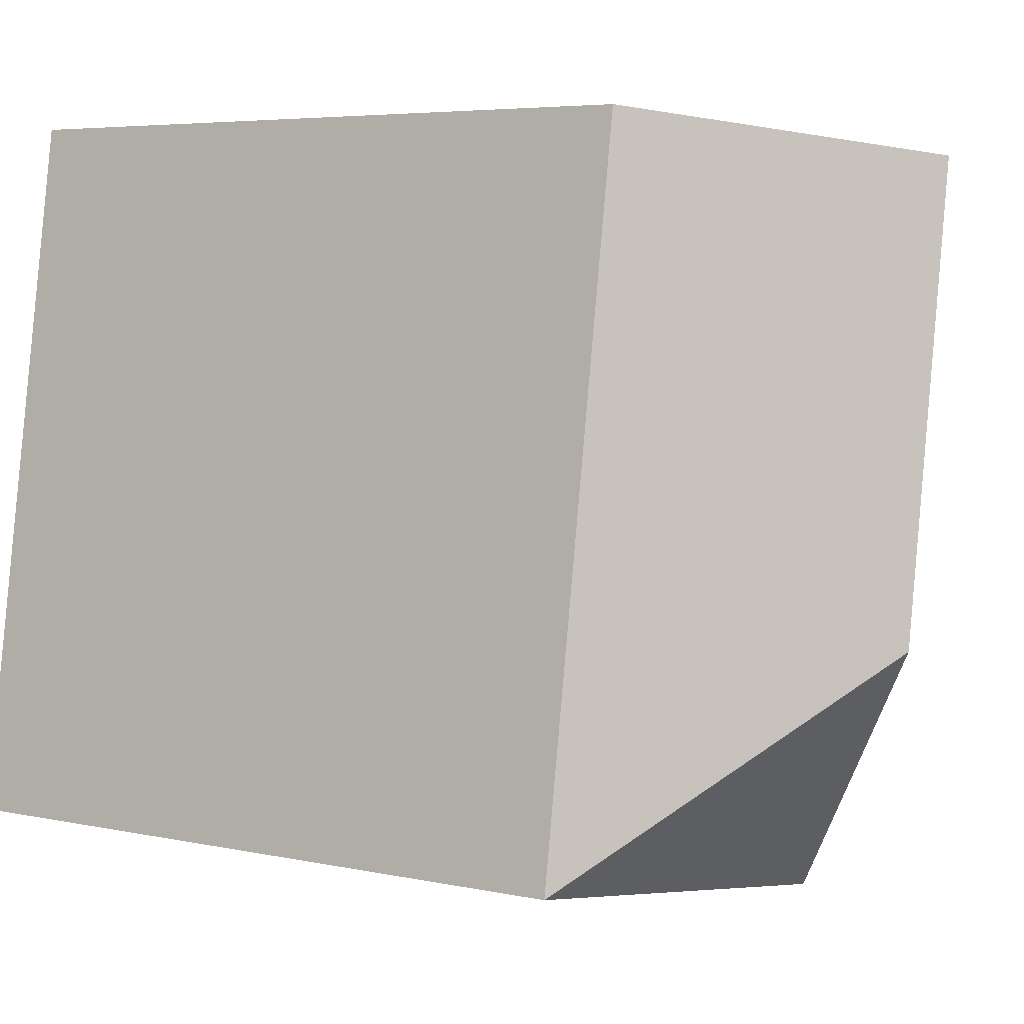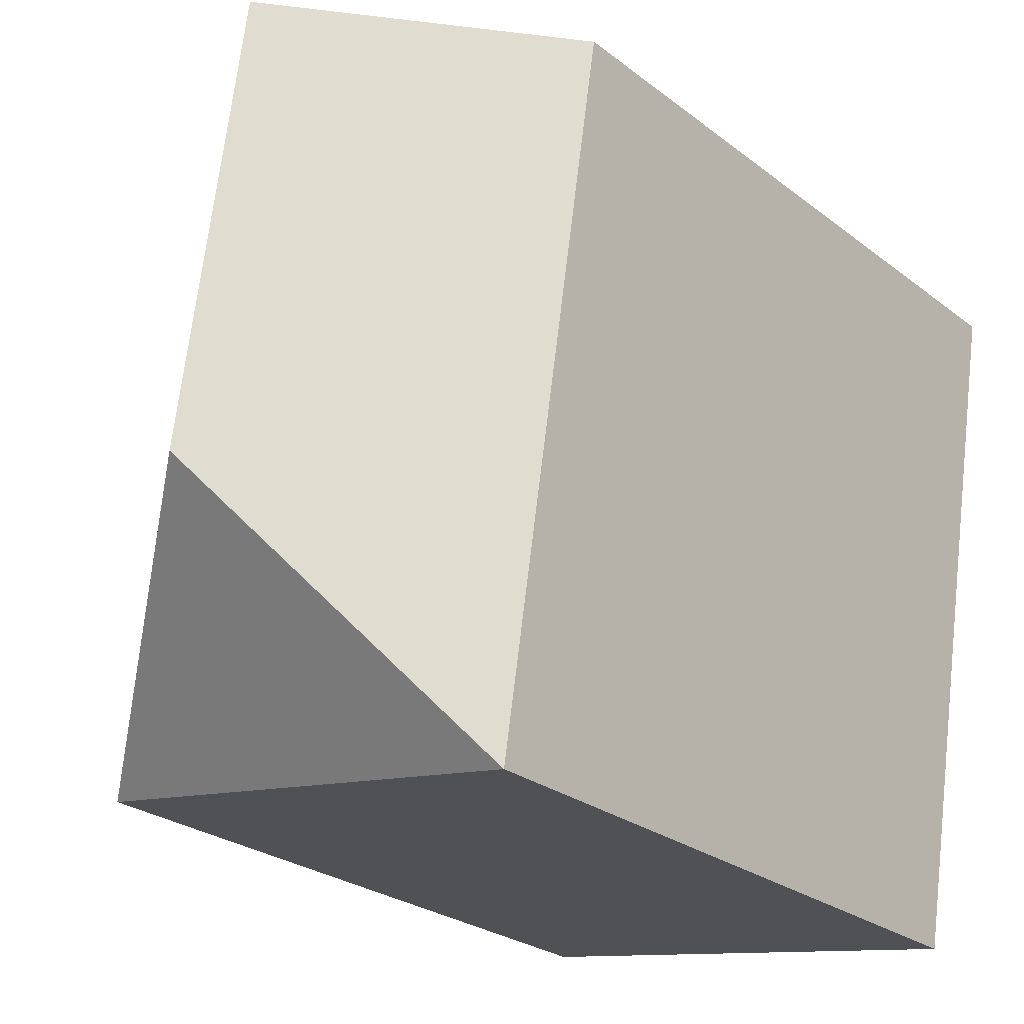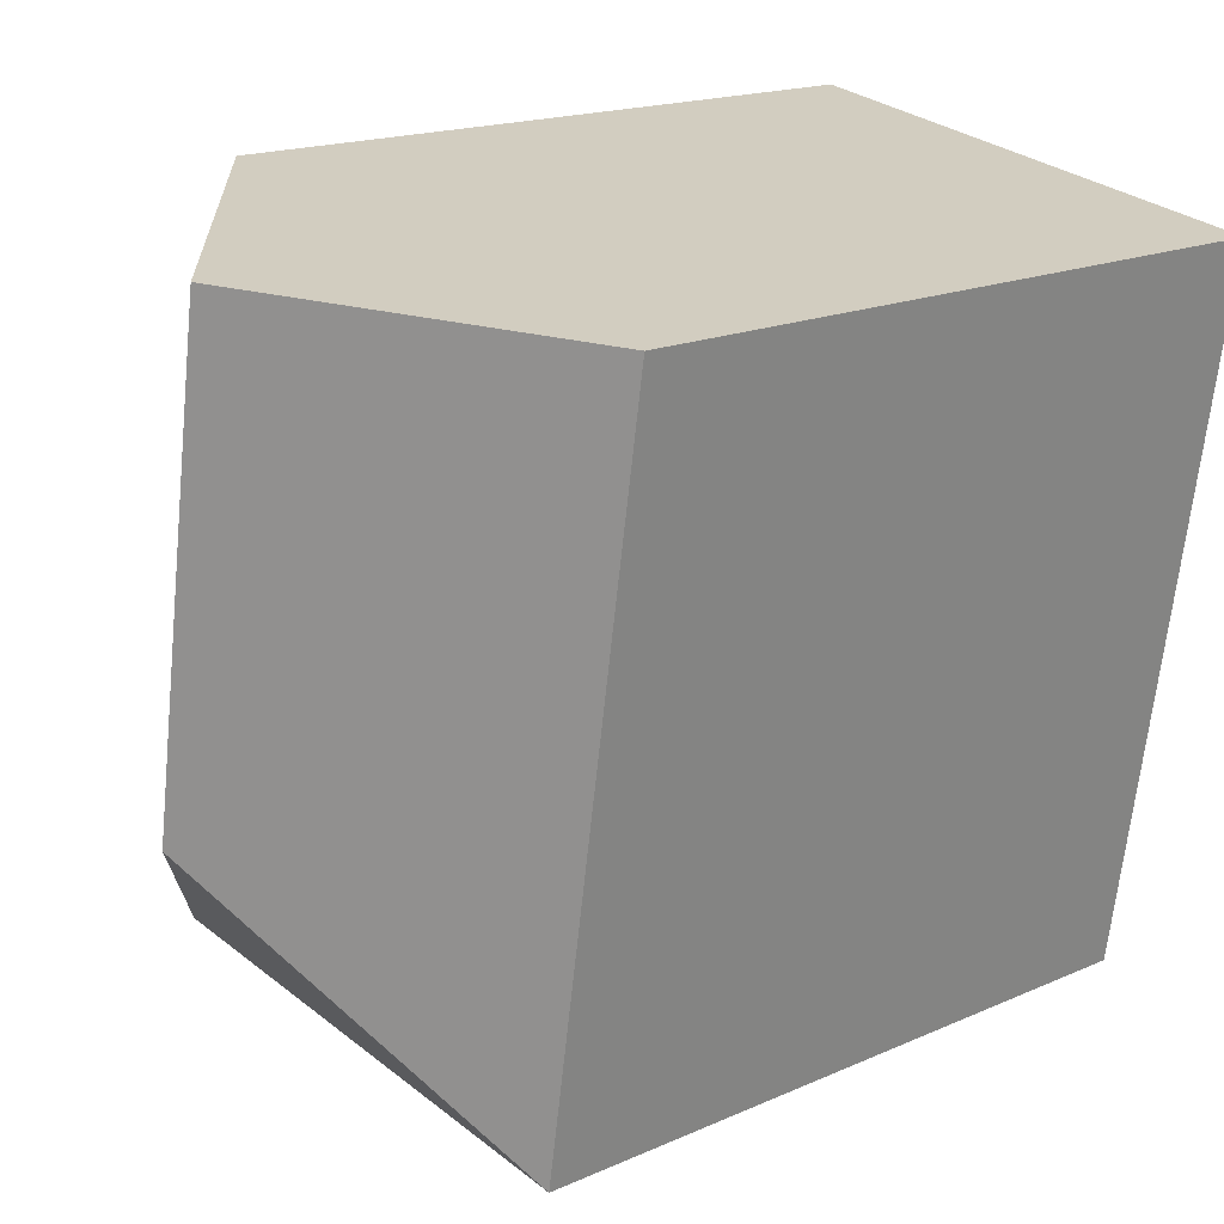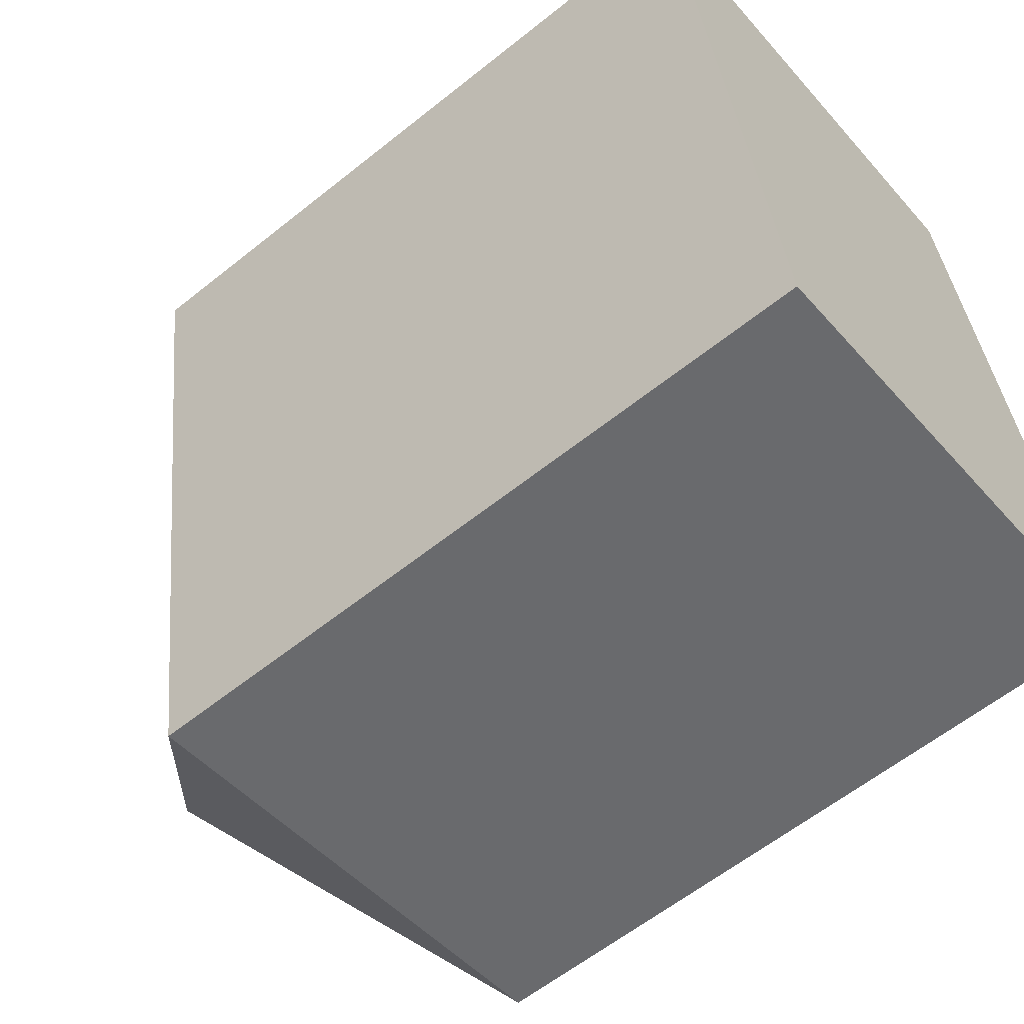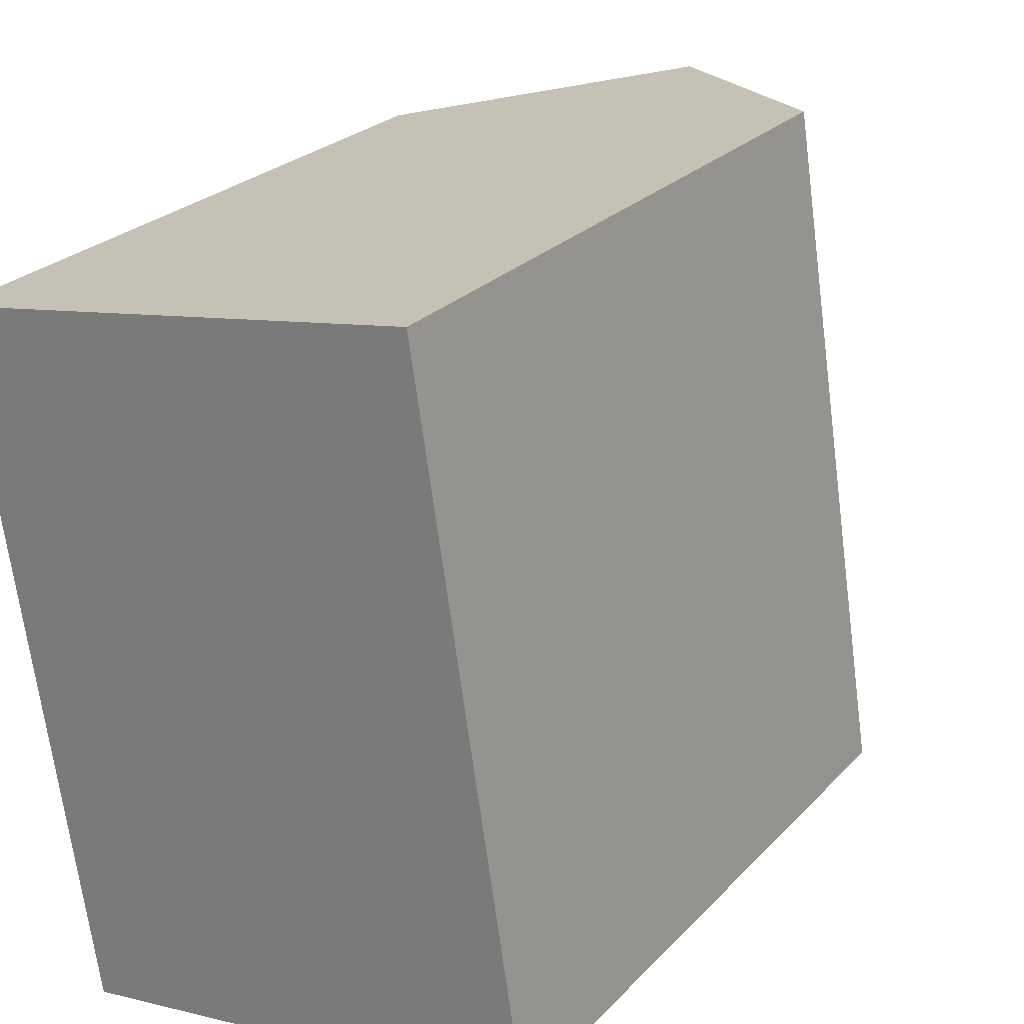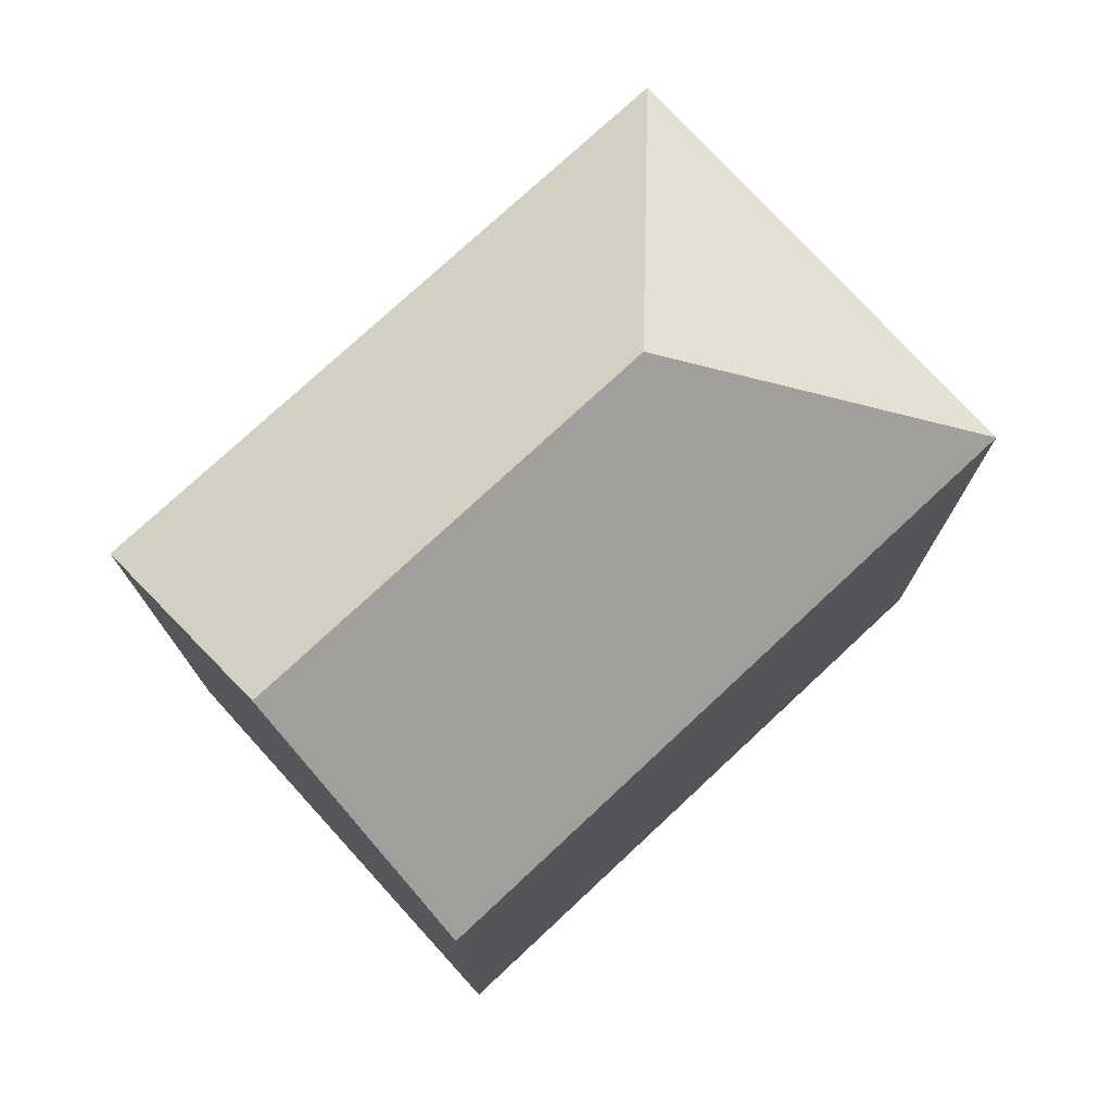
<metadata>
{"format":"obj","ext":"obj","renderer":"f3d","projection":"perspective","resolution":1024,"background":"white","views":[{"elev":5.2,"azim":124.2,"up":"+Z"},{"elev":-26.2,"azim":-140.1,"up":"+Z"},{"elev":17.0,"azim":-131.9,"up":"+Z"},{"elev":-60.1,"azim":-50.6,"up":"+Z"},{"elev":25.6,"azim":32.5,"up":"+Z"},{"elev":75.8,"azim":38.1,"up":"+Y"}]}
</metadata>
<code>
v  15.41 9.723e-16 -15.88
v  0 0 0
v  2.815 1.103e-15 -18.01
v  12.6 -1.307e-16 2.134
v  2.815 17.74 -18.01
v  15.41 17.74 -15.88
v  12.6 17.74 2.134
v  0.0003788 17.74 -0.0005622
v  6.3 23.23 1.066
v  8.129 23.23 -10.63
g defaultobject
f 1 2 3
f 2 1 4
f 5 1 3
f 1 5 6
f 1 7 4
f 7 1 6
f 7 2 4
f 2 7 8
f 8 7 9
f 8 3 2
f 3 8 5
f 10 6 5
f 9 6 10
f 6 9 7
f 8 10 5
f 10 8 9

</code>
